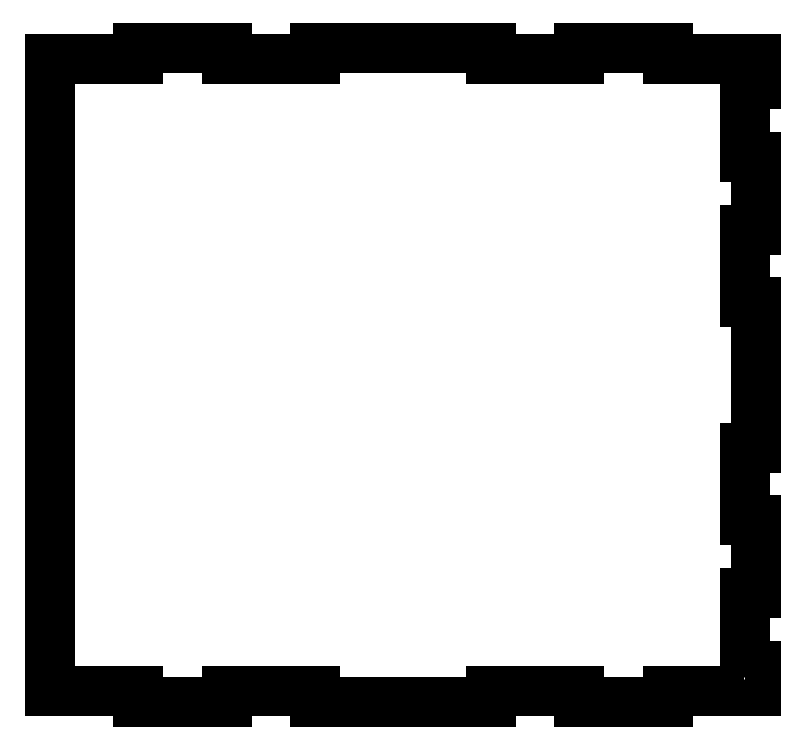
<metadata>
{"format":"dxf","ext":"dxf","renderer":"ezdxf+matplotlib","layout":"modelspace","background":"white","min_lineweight":24,"dpi":150}
</metadata>
<code>
0
SECTION
2
ENTITIES
0
LWPOLYLINE
8
0
90
44
70
1
43
0
10
191
20
-170
10
194
20
-170
10
194
20
-177
10
169.8
20
-177
10
169.8
20
-180
10
145.5
20
-180
10
145.5
20
-177
10
121.3
20
-177
10
121.3
20
-180
10
72.75
20
-180
10
72.75
20
-177
10
48.5
20
-177
10
48.5
20
-180
10
24.25
20
-180
10
24.25
20
-177
10
0
20
-177
10
0
20
-3
10
24.25
20
-3
10
24.25
20
0
10
48.5
20
0
10
48.5
20
-3
10
72.75
20
-3
10
72.75
20
0
10
121.3
20
0
10
121.3
20
-3
10
145.5
20
-3
10
145.5
20
0
10
169.8
20
0
10
169.8
20
-3
10
194
20
-3
10
194
20
-10
10
191
20
-10
10
191
20
-30
10
194
20
-30
10
194
20
-50
10
191
20
-50
10
191
20
-70
10
194
20
-70
10
194
20
-110
10
191
20
-110
10
191
20
-130
10
194
20
-130
10
194
20
-150
10
191
20
-150
0
ENDSEC
0
EOF

</code>
